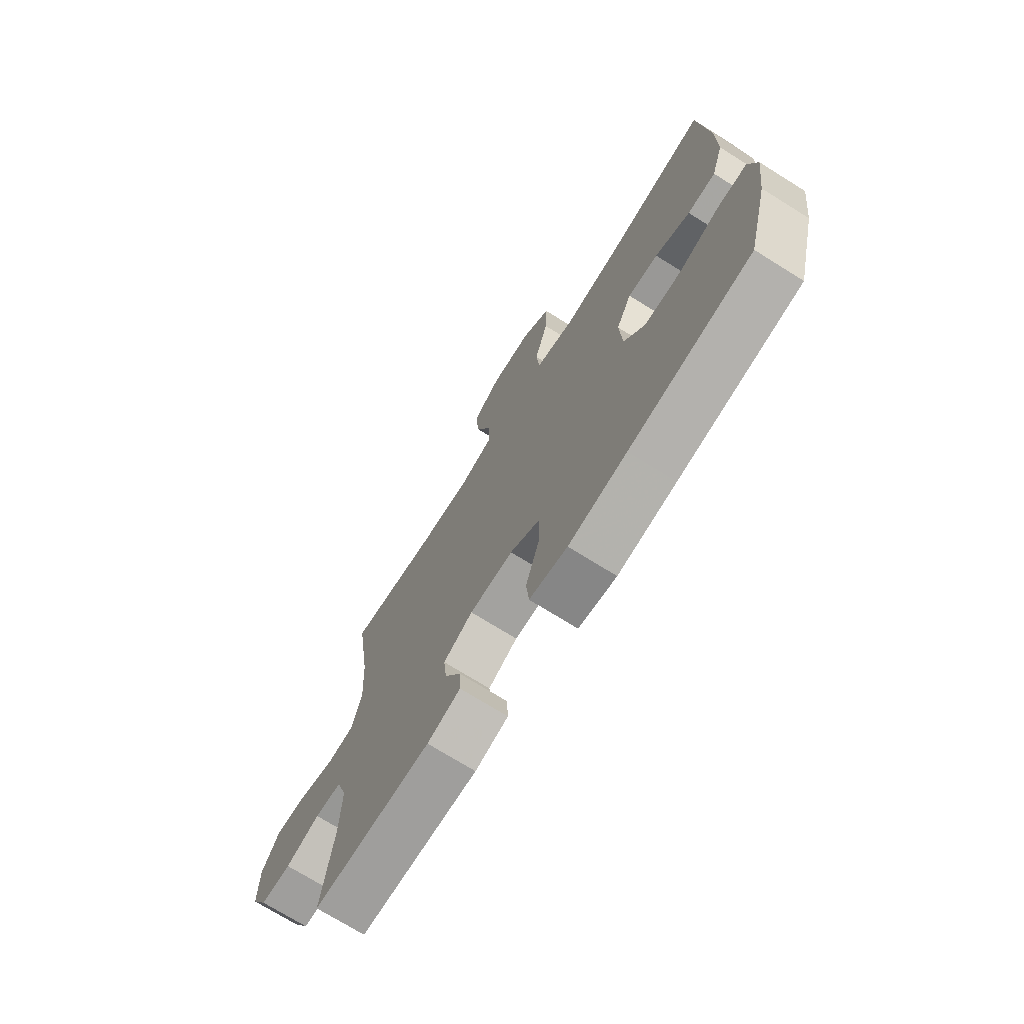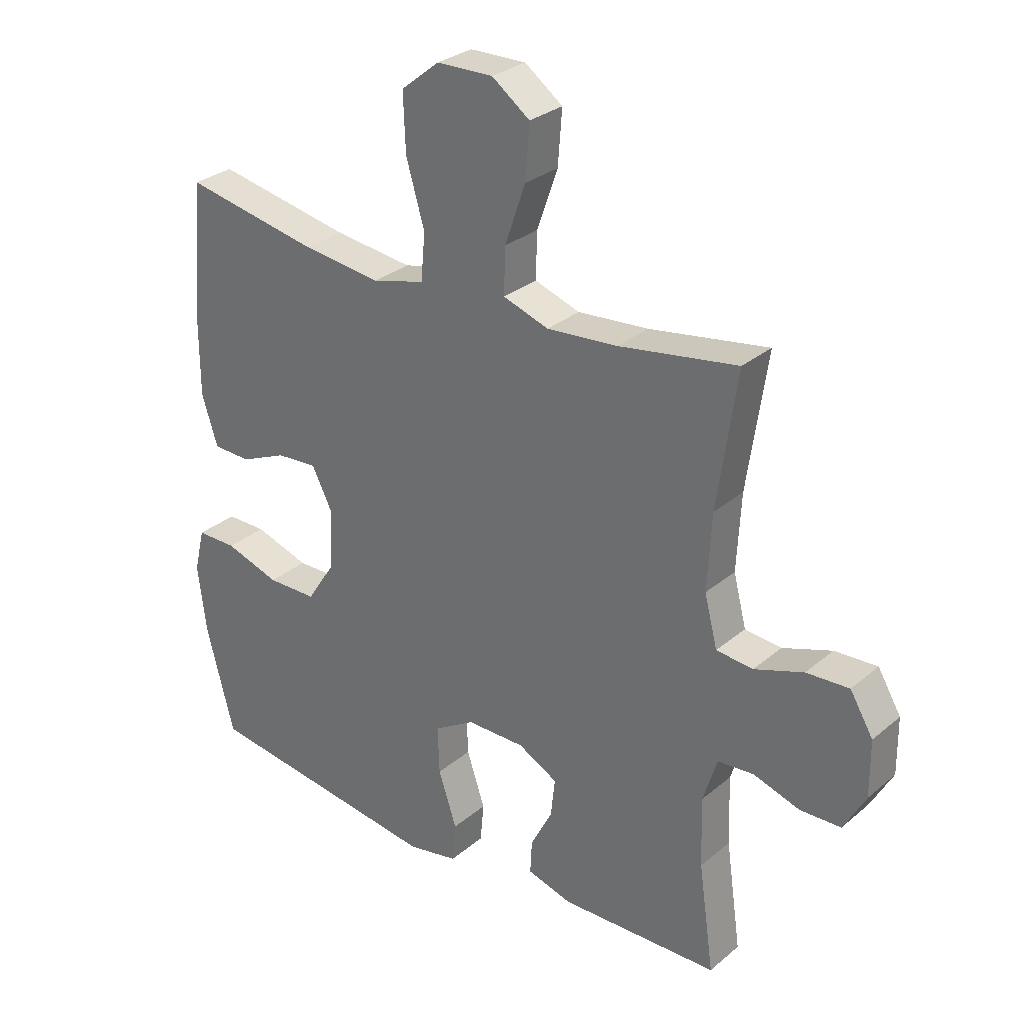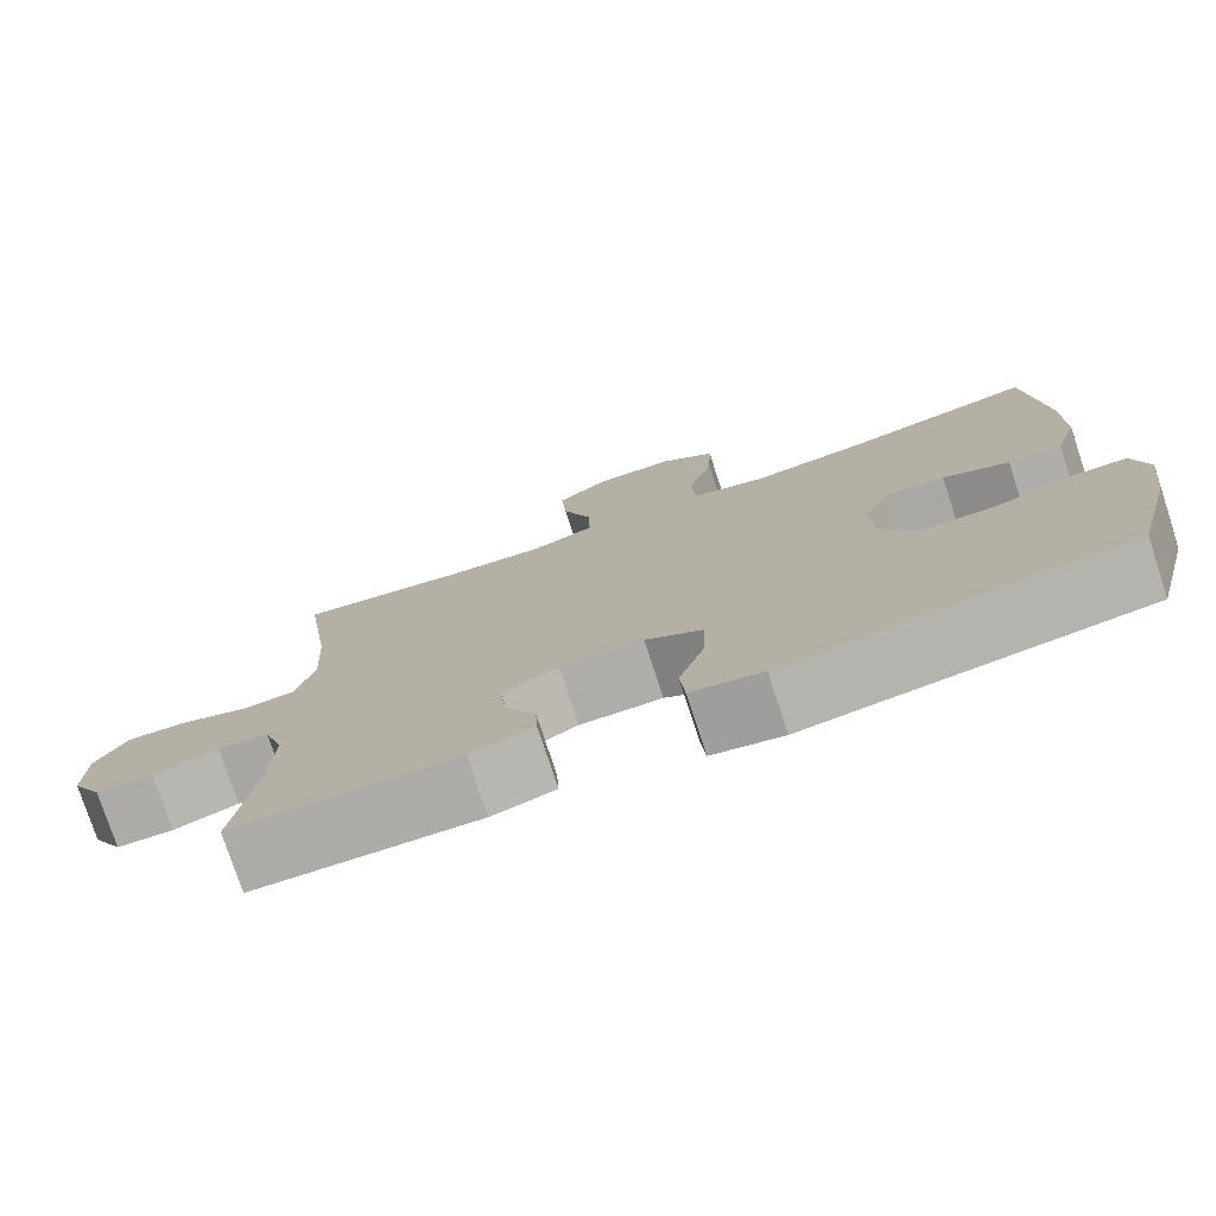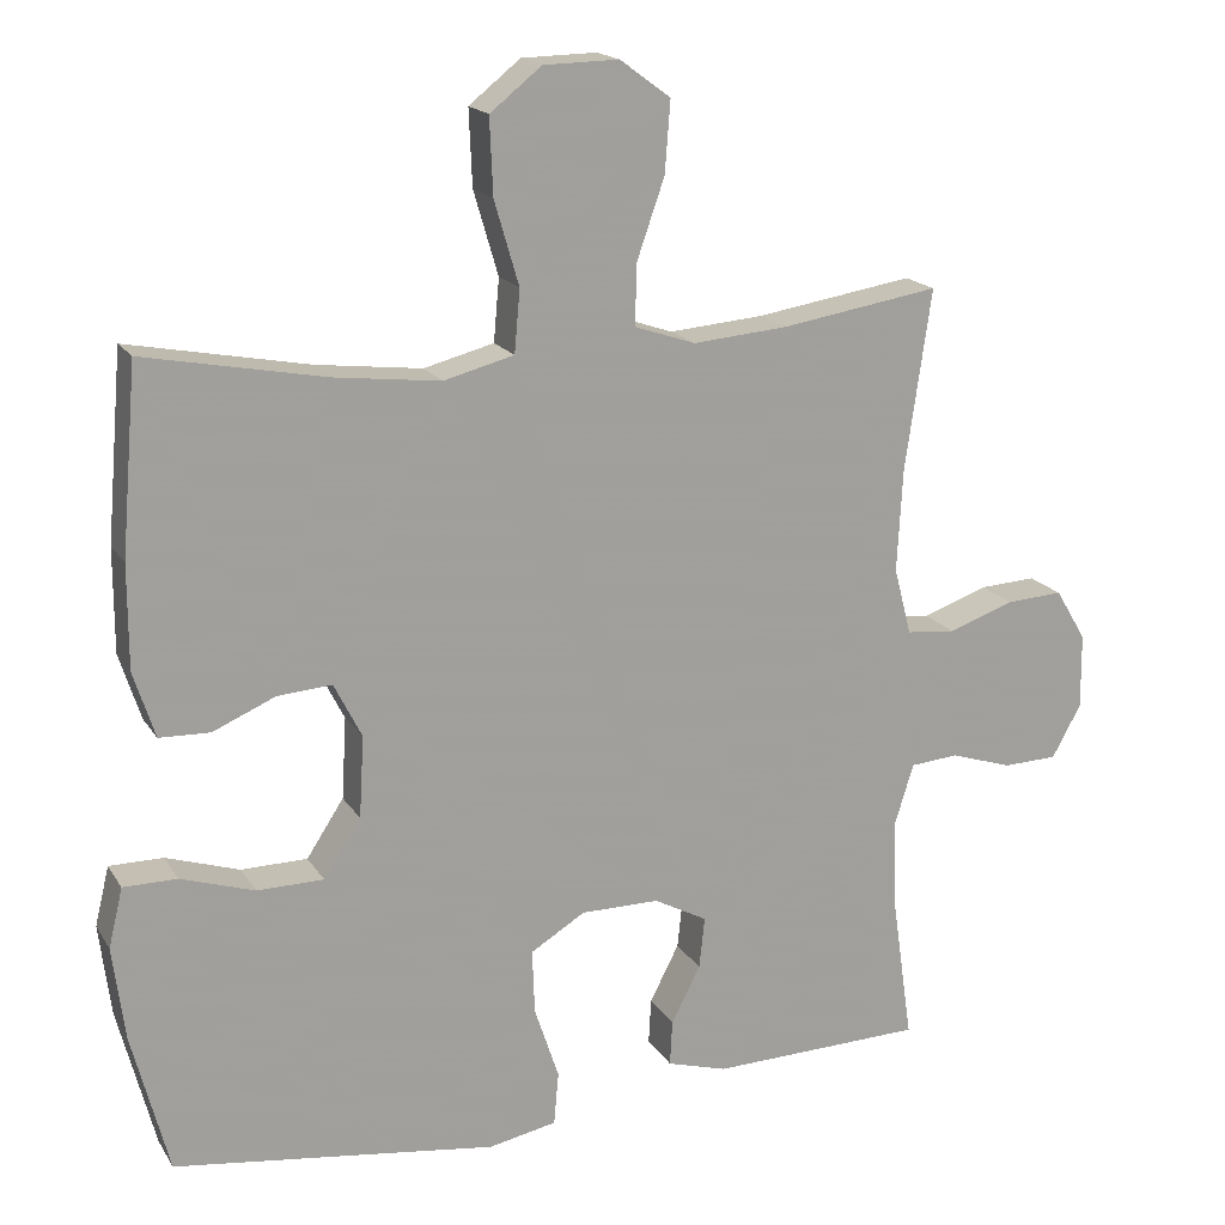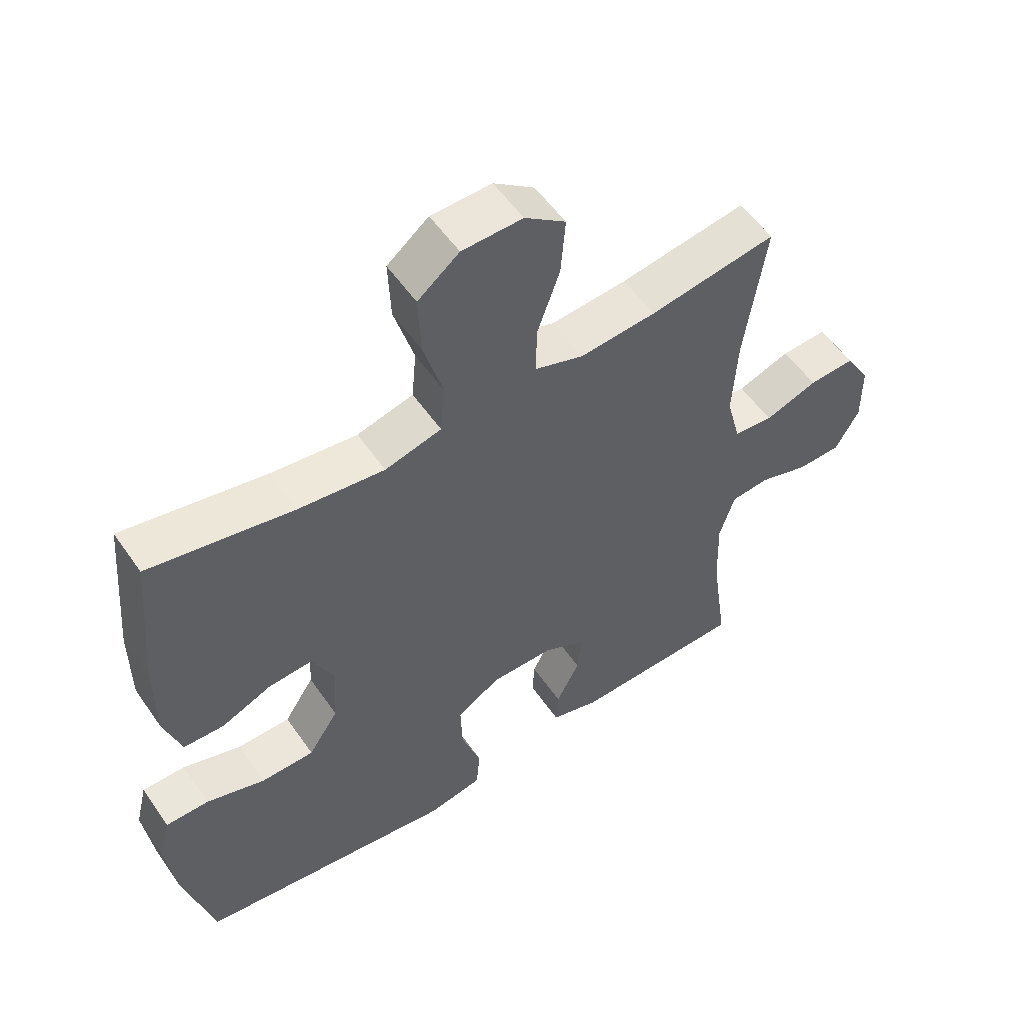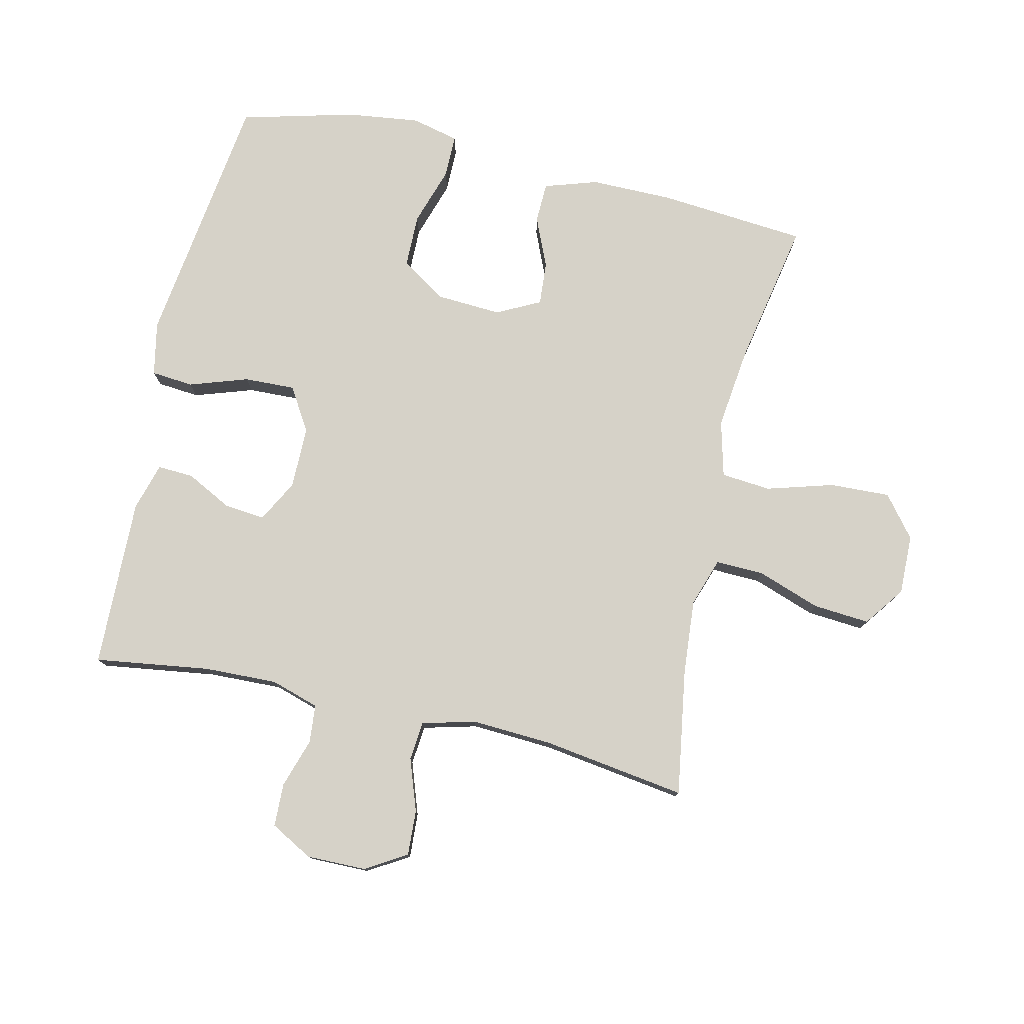
<metadata>
{"format":"obj","ext":"obj","renderer":"f3d","projection":"perspective","resolution":1024,"background":"white","views":[{"elev":-72.4,"azim":58.0,"up":"+Z"},{"elev":29.4,"azim":-140.7,"up":"+Z"},{"elev":-77.1,"azim":18.3,"up":"+Z"},{"elev":17.6,"azim":157.7,"up":"+Z"},{"elev":54.8,"azim":145.9,"up":"+Z"},{"elev":77.8,"azim":-77.1,"up":"+Y"}]}
</metadata>
<code>
v 0.5 0.07 -0.5
v 0.224 0.07 -0.537
v 0.092 0.07 -0.555
v 0.006 0.07 -0.538
v 0 0.07 -0.471
v 0.031 0.07 -0.378
v 0.034 0.07 -0.297
v -0.035 0.07 -0.255
v -0.134 0.07 -0.255
v -0.201 0.07 -0.291
v -0.194 0.07 -0.356
v -0.157 0.07 -0.428
v -0.154 0.07 -0.485
v -0.23 0.07 -0.507
v -0.5 0.07 -0.5
v -0.474 0.07 -0.318
v -0.47 0.07 -0.201
v -0.494 0.07 -0.124
v -0.555 0.07 -0.119
v -0.633 0.07 -0.144
v -0.702 0.07 -0.142
v -0.739 0.07 -0.075
v -0.738 0.07 0.02
v -0.699 0.07 0.085
v -0.627 0.07 0.081
v -0.544 0.07 0.052
v -0.482 0.07 0.058
v -0.46 0.07 0.143
v -0.467 0.07 0.272
v -0.5 0.07 0.5
v -0.3 0.07 0.468
v -0.18 0.07 0.458
v -0.103 0.07 0.484
v -0.105 0.07 0.561
v -0.14 0.07 0.661
v -0.147 0.07 0.751
v -0.083 0.07 0.798
v 0.012 0.07 0.796
v 0.077 0.07 0.744
v 0.073 0.07 0.648
v 0.042 0.07 0.542
v 0.049 0.07 0.463
v 0.138 0.07 0.44
v 0.272 0.07 0.456
v 0.5 0.07 0.5
v 0.52 0.07 0.264
v 0.52 0.07 0.134
v 0.493 0.07 0.05
v 0.429 0.07 0.048
v 0.35 0.07 0.082
v 0.281 0.07 0.087
v 0.246 0.07 0.018
v 0.252 0.07 -0.085
v 0.299 0.07 -0.157
v 0.383 0.07 -0.158
v 0.476 0.07 -0.128
v 0.544 0.07 -0.128
v 0.562 0.07 -0.203
v 0.547 0.07 -0.32
v 0.5 0 -0.5
v 0.224 0 -0.537
v 0.092 0 -0.555
v 0.006 0 -0.538
v 0 0 -0.471
v 0.031 0 -0.378
v 0.034 0 -0.297
v -0.035 0 -0.255
v -0.134 0 -0.255
v -0.201 0 -0.291
v -0.194 0 -0.356
v -0.157 0 -0.428
v -0.154 0 -0.485
v -0.23 0 -0.507
v -0.5 0 -0.5
v -0.474 0 -0.318
v -0.47 0 -0.201
v -0.494 0 -0.124
v -0.555 0 -0.119
v -0.633 0 -0.144
v -0.702 0 -0.142
v -0.739 0 -0.075
v -0.738 0 0.02
v -0.699 0 0.085
v -0.627 0 0.081
v -0.544 0 0.052
v -0.482 0 0.058
v -0.46 0 0.143
v -0.467 0 0.272
v -0.5 0 0.5
v -0.3 0 0.468
v -0.18 0 0.458
v -0.103 0 0.484
v -0.105 0 0.561
v -0.14 0 0.661
v -0.147 0 0.751
v -0.083 0 0.798
v 0.012 0 0.796
v 0.077 0 0.744
v 0.073 0 0.648
v 0.042 0 0.542
v 0.049 0 0.463
v 0.138 0 0.44
v 0.272 0 0.456
v 0.5 0 0.5
v 0.52 0 0.264
v 0.52 0 0.134
v 0.493 0 0.05
v 0.429 0 0.048
v 0.35 0 0.082
v 0.281 0 0.087
v 0.246 0 0.018
v 0.252 0 -0.085
v 0.299 0 -0.157
v 0.383 0 -0.158
v 0.476 0 -0.128
v 0.544 0 -0.128
v 0.562 0 -0.203
v 0.547 0 -0.32
f 59 1 2
f 58 59 2
f 57 58 2
f 56 57 2
f 55 56 2
f 4 5 6
f 3 4 6
f 2 3 6
f 55 2 6
f 54 55 6
f 53 54 6 7
f 52 53 7 8
f 51 52 8 9
f 48 49 50
f 47 48 50
f 46 47 50
f 45 46 50
f 44 45 50
f 43 44 50 51
f 51 9 10
f 43 51 10
f 42 43 10
f 39 40 41
f 38 39 41
f 37 38 41
f 36 37 41
f 35 36 41
f 34 35 41
f 33 34 41 42
f 32 33 42 10
f 29 30 31
f 31 32 10
f 29 31 10
f 28 29 10
f 24 25 26
f 23 24 26
f 22 23 26
f 21 22 26
f 20 21 26
f 19 20 26
f 18 19 26 27
f 28 10 11
f 27 28 11
f 18 27 11
f 17 18 11
f 14 15 16
f 14 16 17
f 13 14 17
f 12 13 17
f 11 12 17
f 61 60 118
f 61 118 117
f 61 117 116
f 61 116 115
f 61 115 114
f 65 64 63
f 65 63 62
f 65 62 61
f 65 61 114
f 65 114 113
f 66 65 113 112
f 67 66 112 111
f 68 67 111 110
f 109 108 107
f 109 107 106
f 109 106 105
f 109 105 104
f 109 104 103
f 110 109 103 102
f 69 68 110
f 69 110 102
f 69 102 101
f 100 99 98
f 100 98 97
f 100 97 96
f 100 96 95
f 100 95 94
f 100 94 93
f 101 100 93 92
f 69 101 92 91
f 90 89 88
f 69 91 90
f 69 90 88
f 69 88 87
f 85 84 83
f 85 83 82
f 85 82 81
f 85 81 80
f 85 80 79
f 85 79 78
f 86 85 78 77
f 70 69 87
f 70 87 86
f 70 86 77
f 70 77 76
f 75 74 73
f 76 75 73
f 76 73 72
f 76 72 71
f 76 71 70
f 1 60 61 2
f 2 61 62 3
f 3 62 63 4
f 4 63 64 5
f 5 64 65 6
f 6 65 66 7
f 7 66 67 8
f 8 67 68 9
f 9 68 69 10
f 10 69 70 11
f 11 70 71 12
f 12 71 72 13
f 13 72 73 14
f 14 73 74 15
f 15 74 75 16
f 16 75 76 17
f 17 76 77 18
f 18 77 78 19
f 19 78 79 20
f 20 79 80 21
f 21 80 81 22
f 22 81 82 23
f 23 82 83 24
f 24 83 84 25
f 25 84 85 26
f 26 85 86 27
f 27 86 87 28
f 28 87 88 29
f 29 88 89 30
f 30 89 90 31
f 31 90 91 32
f 32 91 92 33
f 33 92 93 34
f 34 93 94 35
f 35 94 95 36
f 36 95 96 37
f 37 96 97 38
f 38 97 98 39
f 39 98 99 40
f 40 99 100 41
f 41 100 101 42
f 42 101 102 43
f 43 102 103 44
f 44 103 104 45
f 45 104 105 46
f 46 105 106 47
f 47 106 107 48
f 48 107 108 49
f 49 108 109 50
f 50 109 110 51
f 51 110 111 52
f 52 111 112 53
f 53 112 113 54
f 54 113 114 55
f 55 114 115 56
f 56 115 116 57
f 57 116 117 58
f 58 117 118 59
f 59 118 60 1

</code>
